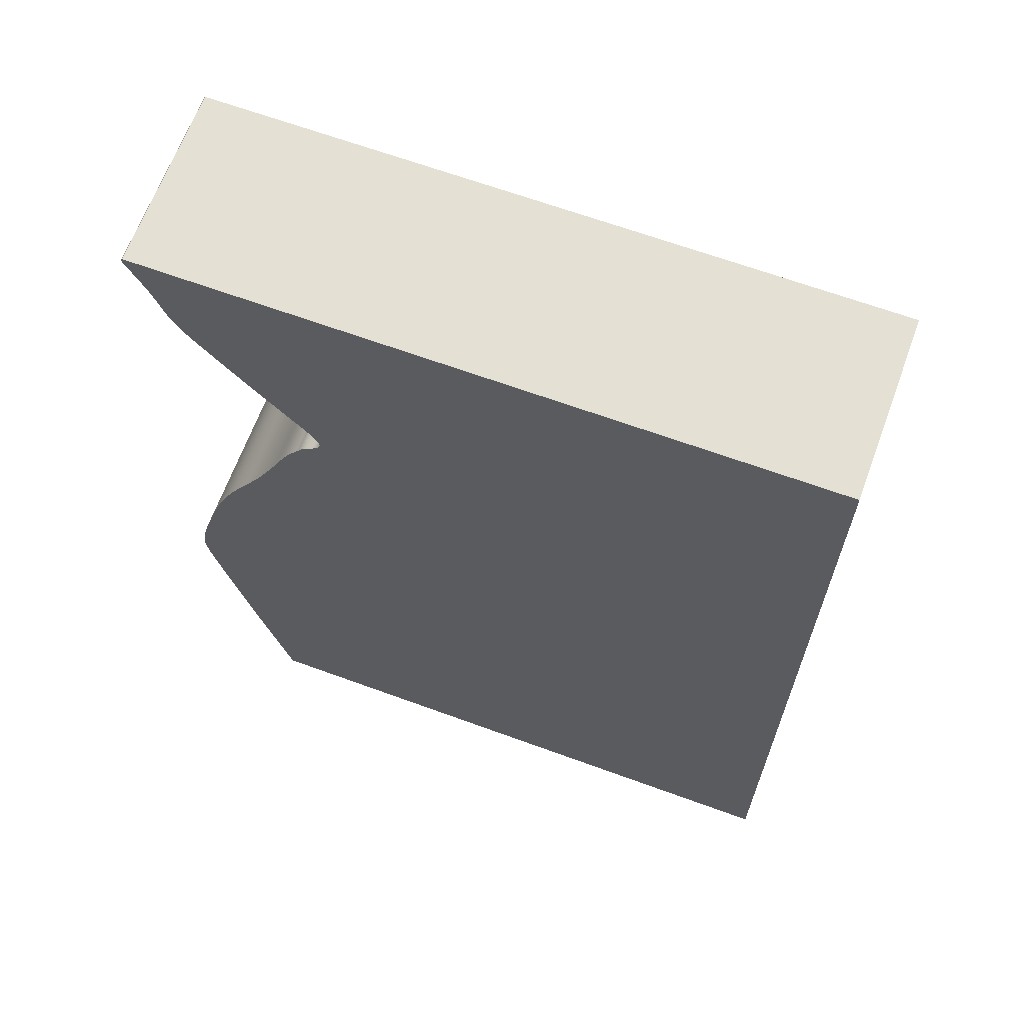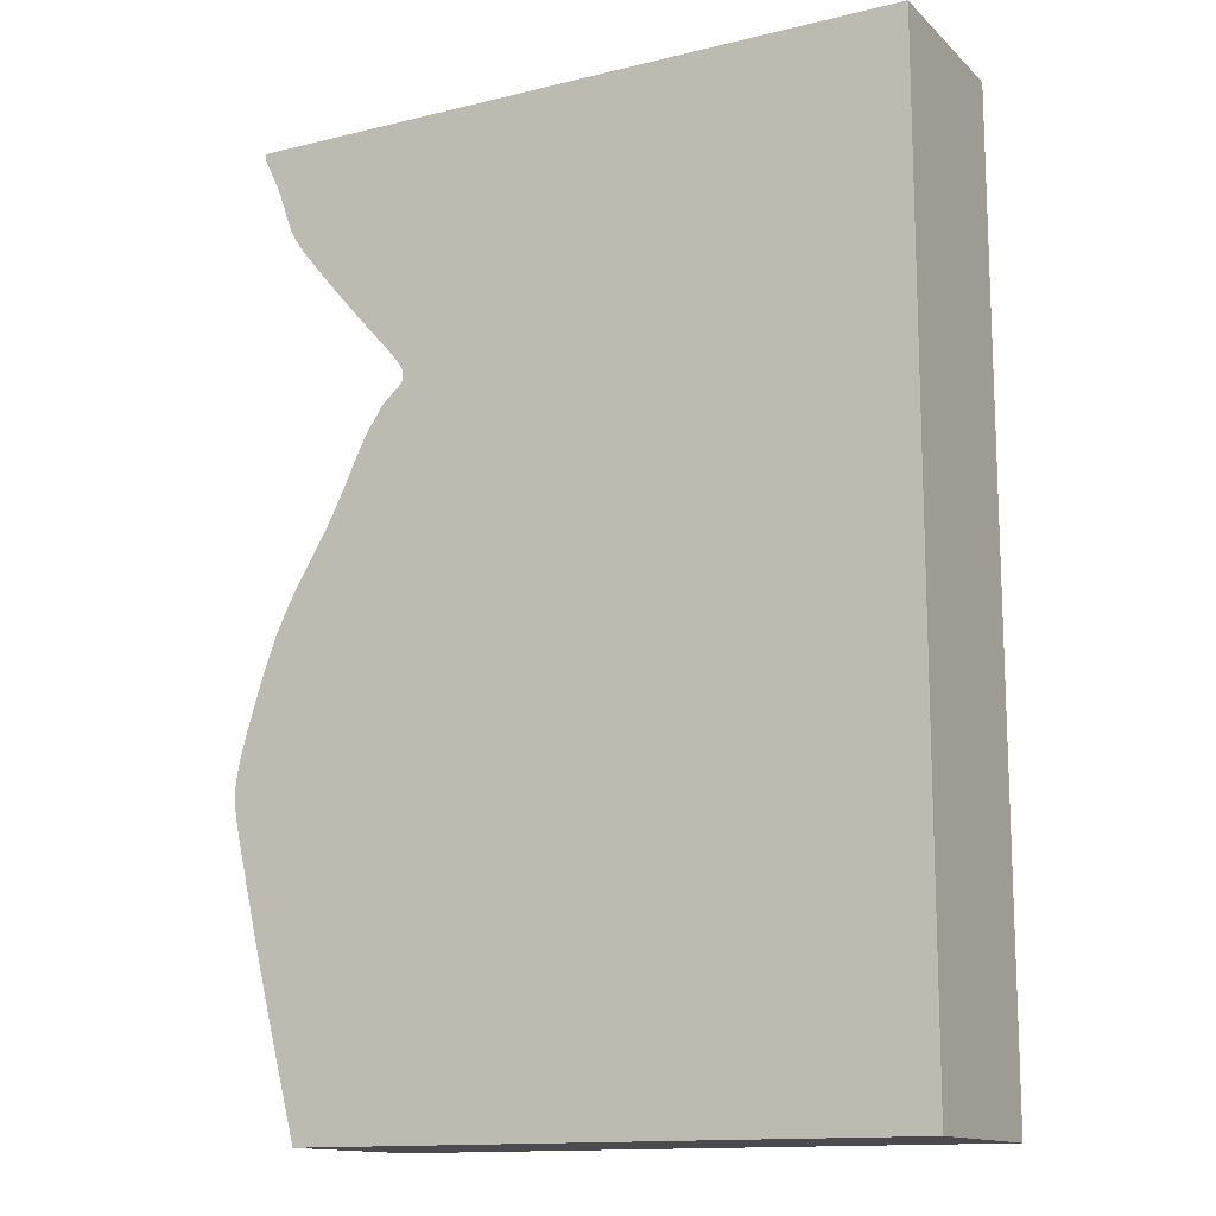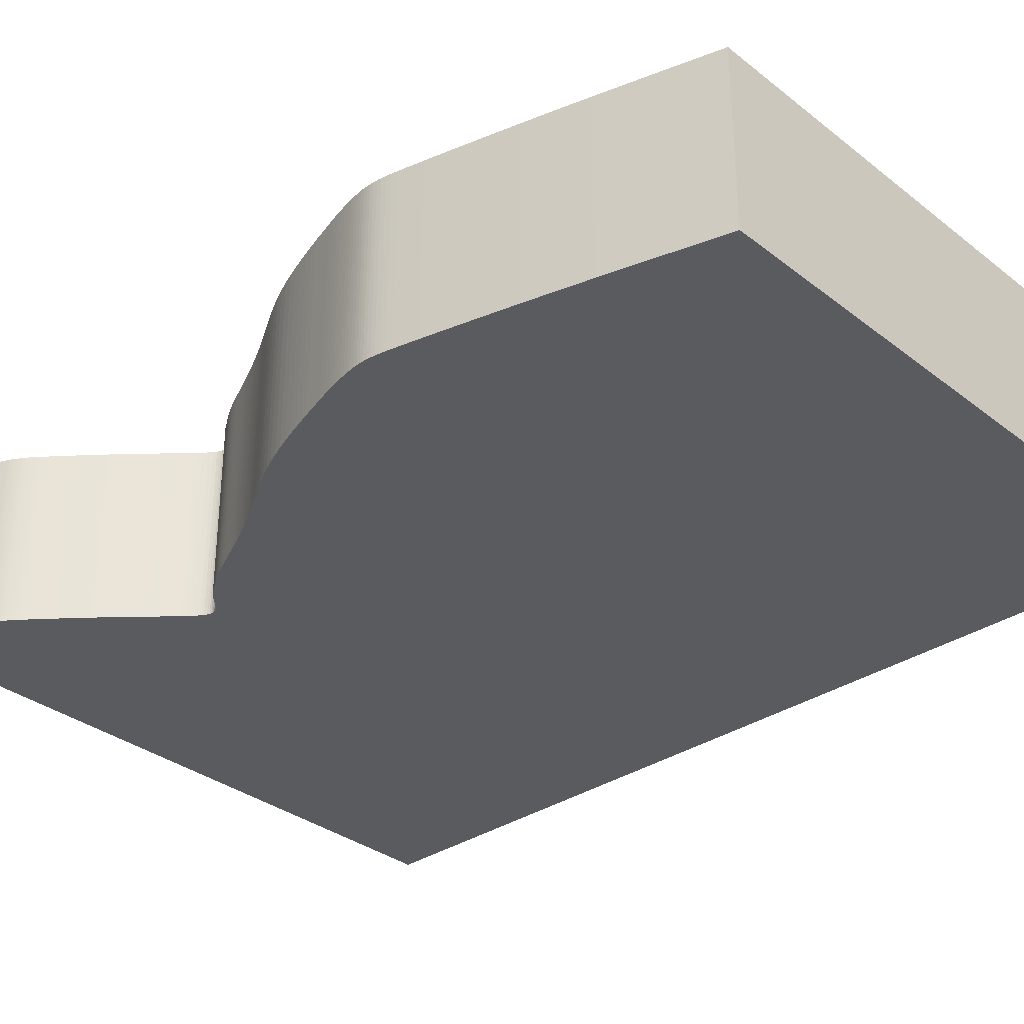
<metadata>
{"format":"obj","ext":"obj","renderer":"f3d","projection":"perspective","resolution":1024,"background":"white","views":[{"elev":65.8,"azim":20.2,"up":"+Y"},{"elev":-13.8,"azim":28.4,"up":"+Y"},{"elev":-33.0,"azim":-46.9,"up":"+Z"}]}
</metadata>
<code>
v 0.02677 0.004713 0
v 0.02659 0.004387 0
v 0.02654 0.004102 0
v 0.0266 0.003817 0
v 0.02674 0.003496 0
v 0.02693 0.003109 0
v 0.02716 0.002644 0
v 0.02743 0.002103 0
v 0.02773 0.001487 0
v 0.02807 0.0007957 0
v 0.02843 3.329e-05 0
v 0.02882 -0.0007828 0
v 0.0292 -0.001627 0
v 0.02956 -0.002478 0
v 0.02989 -0.003323 0
v 0.03021 -0.004162 0
v 0.03049 -0.004961 0
v 0.03074 -0.005718 0
v 0.03097 -0.006434 0
v 0.03119 -0.007113 0
v 0.03141 -0.007757 0
v 0.03164 -0.008371 0
v 0.03188 -0.008956 0
v 0.03213 -0.009518 0
v 0.03239 -0.01006 0
v 0.03266 -0.01058 0
v 0.03294 -0.01109 0
v 0.03324 -0.01159 0
v 0.03356 -0.01208 0
v 0.0339 -0.01258 0
v 0.03428 -0.01311 0
v 0.03471 -0.01369 0
v 0.03522 -0.01434 0
v 0.03583 -0.0151 0
v 0.03656 -0.01599 0
v 0.03743 -0.01705 0
v 0.03846 -0.01829 0
v 0.03963 -0.0197 0
v 0.04092 -0.02124 0
v 0.0423 -0.02287 0
v 0.04373 -0.02454 0
v 0.04518 -0.02621 0
v 0.04661 -0.02782 0
v 0.04797 -0.02935 0
v 0.04922 -0.03075 0
v 0.05033 -0.032 0
v 0.05127 -0.03309 0
v 0.05204 -0.034 0
v 0.05265 -0.03476 0
v 0.05311 -0.0354 0
v 0.05345 -0.03594 0
v 0.05368 -0.03639 0
v 0.05381 -0.0368 0
v 0.05387 -0.03716 0
v 0.05386 -0.03751 0
v 0.0538 -0.03784 0
v 0.05369 -0.03816 0
v 0.05352 -0.03848 0
v 0.0533 -0.03879 0
v 0.05304 -0.0391 0
v 0.05272 -0.03941 0
v 0.05234 -0.03972 0
v 0.05194 -0.04003 0
v 0.05154 -0.04033 0
v 0.05117 -0.04064 0
v 0.05083 -0.04095 0
v 0.05052 -0.04125 0
v 0.05026 -0.04155 0
v 0.05003 -0.04185 0
v 0.04982 -0.04215 0
v 0.04964 -0.04245 0
v 0.04944 -0.04274 0
v 0.04924 -0.04303 0
v 0.04903 -0.04332 0
v 0.04883 -0.04361 0
v 0.04862 -0.04391 0
v 0.04841 -0.04422 0
v 0.04821 -0.04454 0
v 0.048 -0.04486 0
v 0.04779 -0.0452 0
v 0.04758 -0.04554 0
v 0.04737 -0.0459 0
v 0.04716 -0.04628 0
v 0.04693 -0.04669 0
v 0.04671 -0.04712 0
v 0.04647 -0.04758 0
v 0.04621 -0.04809 0
v 0.04595 -0.04864 0
v 0.04566 -0.04924 0
v 0.04535 -0.0499 0
v 0.04502 -0.05062 0
v 0.04465 -0.05141 0
v 0.04425 -0.05228 0
v 0.04382 -0.05321 0
v 0.04335 -0.0542 0
v 0.04283 -0.05526 0
v 0.04226 -0.05639 0
v 0.04165 -0.05758 0
v 0.04099 -0.05883 0
v 0.04028 -0.06013 0
v 0.03952 -0.06149 0
v 0.0387 -0.06289 0
v 0.03783 -0.06434 0
v 0.03693 -0.06583 0
v 0.036 -0.06736 0
v 0.03508 -0.06894 0
v 0.03417 -0.07057 0
v 0.0333 -0.07225 0
v 0.03248 -0.07398 0
v 0.03171 -0.07575 0
v 0.03101 -0.07753 0
v 0.03036 -0.0793 0
v 0.02975 -0.08102 0
v 0.0292 -0.08267 0
v 0.02868 -0.08426 0
v 0.02821 -0.08577 0
v 0.02778 -0.0872 0
v 0.02737 -0.08855 0
v 0.02698 -0.08982 0
v 0.02664 -0.09102 0
v 0.02633 -0.09213 0
v 0.02606 -0.09318 0
v 0.02582 -0.09414 0
v 0.02562 -0.09505 0
v 0.02545 -0.09589 0
v 0.0253 -0.09667 0
v 0.02519 -0.09741 0
v 0.0251 -0.09811 0
v 0.02504 -0.09875 0
v 0.025 -0.09938 0
v 0.025 -0.1 0
v 0.02502 -0.1006 0
v 0.02508 -0.1013 0
v 0.02517 -0.102 0
v 0.02529 -0.1028 0
v 0.02546 -0.1037 0
v 0.02567 -0.1047 0
v 0.02592 -0.1058 0
v 0.02623 -0.1072 0
v 0.02658 -0.1087 0
v 0.027 -0.1105 0
v 0.02747 -0.1126 0
v 0.02802 -0.1149 0
v 0.02862 -0.1174 0
v 0.0293 -0.1203 0
v 0.03005 -0.1234 0
v 0.03085 -0.1266 0
v 0.03169 -0.13 0
v 0.03257 -0.1334 0
v 0.03347 -0.1369 0
v 0.03437 -0.1403 0
v 0.03525 -0.1436 0
v 0.03608 -0.1468 0
v 0.03686 -0.1497 0
v 0.03756 -0.1524 0
v 0.1376 -0.1524 0
v 0.1376 0.004713 0
v 0.02677 0.004713 0.03
v 0.02659 0.004387 0.03
v 0.02654 0.004102 0.03
v 0.0266 0.003817 0.03
v 0.02674 0.003496 0.03
v 0.02693 0.003109 0.03
v 0.02716 0.002644 0.03
v 0.02743 0.002103 0.03
v 0.02773 0.001487 0.03
v 0.02807 0.0007957 0.03
v 0.02843 3.329e-05 0.03
v 0.02882 -0.0007828 0.03
v 0.0292 -0.001627 0.03
v 0.02956 -0.002478 0.03
v 0.02989 -0.003323 0.03
v 0.03021 -0.004162 0.03
v 0.03049 -0.004961 0.03
v 0.03074 -0.005718 0.03
v 0.03097 -0.006434 0.03
v 0.03119 -0.007113 0.03
v 0.03141 -0.007757 0.03
v 0.03164 -0.008371 0.03
v 0.03188 -0.008956 0.03
v 0.03213 -0.009518 0.03
v 0.03239 -0.01006 0.03
v 0.03266 -0.01058 0.03
v 0.03294 -0.01109 0.03
v 0.03324 -0.01159 0.03
v 0.03356 -0.01208 0.03
v 0.0339 -0.01258 0.03
v 0.03428 -0.01311 0.03
v 0.03471 -0.01369 0.03
v 0.03522 -0.01434 0.03
v 0.03583 -0.0151 0.03
v 0.03656 -0.01599 0.03
v 0.03743 -0.01705 0.03
v 0.03846 -0.01829 0.03
v 0.03963 -0.0197 0.03
v 0.04092 -0.02124 0.03
v 0.0423 -0.02287 0.03
v 0.04373 -0.02454 0.03
v 0.04518 -0.02621 0.03
v 0.04661 -0.02782 0.03
v 0.04797 -0.02935 0.03
v 0.04922 -0.03075 0.03
v 0.05033 -0.032 0.03
v 0.05127 -0.03309 0.03
v 0.05204 -0.034 0.03
v 0.05265 -0.03476 0.03
v 0.05311 -0.0354 0.03
v 0.05345 -0.03594 0.03
v 0.05368 -0.03639 0.03
v 0.05381 -0.0368 0.03
v 0.05387 -0.03716 0.03
v 0.05386 -0.03751 0.03
v 0.0538 -0.03784 0.03
v 0.05369 -0.03816 0.03
v 0.05352 -0.03848 0.03
v 0.0533 -0.03879 0.03
v 0.05304 -0.0391 0.03
v 0.05272 -0.03941 0.03
v 0.05234 -0.03972 0.03
v 0.05194 -0.04003 0.03
v 0.05154 -0.04033 0.03
v 0.05117 -0.04064 0.03
v 0.05083 -0.04095 0.03
v 0.05052 -0.04125 0.03
v 0.05026 -0.04155 0.03
v 0.05003 -0.04185 0.03
v 0.04982 -0.04215 0.03
v 0.04964 -0.04245 0.03
v 0.04944 -0.04274 0.03
v 0.04924 -0.04303 0.03
v 0.04903 -0.04332 0.03
v 0.04883 -0.04361 0.03
v 0.04862 -0.04391 0.03
v 0.04841 -0.04422 0.03
v 0.04821 -0.04454 0.03
v 0.048 -0.04486 0.03
v 0.04779 -0.0452 0.03
v 0.04758 -0.04554 0.03
v 0.04737 -0.0459 0.03
v 0.04716 -0.04628 0.03
v 0.04693 -0.04669 0.03
v 0.04671 -0.04712 0.03
v 0.04647 -0.04758 0.03
v 0.04621 -0.04809 0.03
v 0.04595 -0.04864 0.03
v 0.04566 -0.04924 0.03
v 0.04535 -0.0499 0.03
v 0.04502 -0.05062 0.03
v 0.04465 -0.05141 0.03
v 0.04425 -0.05228 0.03
v 0.04382 -0.05321 0.03
v 0.04335 -0.0542 0.03
v 0.04283 -0.05526 0.03
v 0.04226 -0.05639 0.03
v 0.04165 -0.05758 0.03
v 0.04099 -0.05883 0.03
v 0.04028 -0.06013 0.03
v 0.03952 -0.06149 0.03
v 0.0387 -0.06289 0.03
v 0.03783 -0.06434 0.03
v 0.03693 -0.06583 0.03
v 0.036 -0.06736 0.03
v 0.03508 -0.06894 0.03
v 0.03417 -0.07057 0.03
v 0.0333 -0.07225 0.03
v 0.03248 -0.07398 0.03
v 0.03171 -0.07575 0.03
v 0.03101 -0.07753 0.03
v 0.03036 -0.0793 0.03
v 0.02975 -0.08102 0.03
v 0.0292 -0.08267 0.03
v 0.02868 -0.08426 0.03
v 0.02821 -0.08577 0.03
v 0.02778 -0.0872 0.03
v 0.02737 -0.08855 0.03
v 0.02698 -0.08982 0.03
v 0.02664 -0.09102 0.03
v 0.02633 -0.09213 0.03
v 0.02606 -0.09318 0.03
v 0.02582 -0.09414 0.03
v 0.02562 -0.09505 0.03
v 0.02545 -0.09589 0.03
v 0.0253 -0.09667 0.03
v 0.02519 -0.09741 0.03
v 0.0251 -0.09811 0.03
v 0.02504 -0.09875 0.03
v 0.025 -0.09938 0.03
v 0.025 -0.1 0.03
v 0.02502 -0.1006 0.03
v 0.02508 -0.1013 0.03
v 0.02517 -0.102 0.03
v 0.02529 -0.1028 0.03
v 0.02546 -0.1037 0.03
v 0.02567 -0.1047 0.03
v 0.02592 -0.1058 0.03
v 0.02623 -0.1072 0.03
v 0.02658 -0.1087 0.03
v 0.027 -0.1105 0.03
v 0.02747 -0.1126 0.03
v 0.02802 -0.1149 0.03
v 0.02862 -0.1174 0.03
v 0.0293 -0.1203 0.03
v 0.03005 -0.1234 0.03
v 0.03085 -0.1266 0.03
v 0.03169 -0.13 0.03
v 0.03257 -0.1334 0.03
v 0.03347 -0.1369 0.03
v 0.03437 -0.1403 0.03
v 0.03525 -0.1436 0.03
v 0.03608 -0.1468 0.03
v 0.03686 -0.1497 0.03
v 0.03756 -0.1524 0.03
v 0.1376 -0.1524 0.03
v 0.1376 0.004713 0.03
f 2 1 157
f 4 3 2
f 6 5 4
f 20 19 18
f 22 21 20
f 24 23 22
f 26 25 24
f 28 27 26
f 30 29 28
f 32 31 30
f 34 33 32
f 36 35 34
f 38 37 36
f 40 39 38
f 42 41 40
f 44 43 42
f 64 63 62
f 66 65 64
f 68 67 66
f 70 69 68
f 75 74 73
f 77 76 75
f 79 78 77
f 81 80 79
f 83 82 81
f 85 84 83
f 87 86 85
f 89 88 87
f 91 90 89
f 105 104 103
f 107 106 105
f 109 108 107
f 111 110 109
f 113 112 111
f 115 114 113
f 117 116 115
f 120 119 118
f 122 121 120
f 124 123 122
f 126 125 124
f 128 127 126
f 130 129 128
f 132 131 130
f 134 133 132
f 136 135 134
f 138 137 136
f 140 139 138
f 142 141 140
f 144 143 142
f 146 145 144
f 148 147 146
f 150 149 148
f 152 151 150
f 156 155 154
f 2 157 156
f 6 4 2
f 22 20 18
f 26 24 22
f 30 28 26
f 34 32 30
f 38 36 34
f 42 40 38
f 45 44 42
f 66 64 62
f 70 68 66
f 77 75 73
f 81 79 77
f 85 83 81
f 89 87 85
f 92 91 89
f 107 105 103
f 111 109 107
f 115 113 111
f 118 117 115
f 122 120 118
f 126 124 122
f 130 128 126
f 134 132 130
f 138 136 134
f 142 140 138
f 146 144 142
f 150 148 146
f 153 152 150
f 156 154 153
f 6 2 156
f 22 18 17
f 30 26 22
f 38 34 30
f 45 42 38
f 66 62 61
f 71 70 66
f 77 73 72
f 85 81 77
f 92 89 85
f 107 103 102
f 115 111 107
f 122 118 115
f 130 126 122
f 138 134 130
f 146 142 138
f 153 150 146
f 7 6 156
f 30 22 17
f 45 38 30
f 71 66 61
f 85 77 72
f 93 92 85
f 115 107 102
f 130 122 115
f 146 138 130
f 156 153 146
f 8 7 156
f 30 17 16
f 46 45 30
f 71 61 60
f 85 72 71
f 94 93 85
f 115 102 101
f 146 130 115
f 9 8 156
f 30 16 15
f 47 46 30
f 85 71 60
f 115 101 100
f 156 146 115
f 10 9 156
f 30 15 14
f 85 60 59
f 115 100 99
f 11 10 156
f 30 14 13
f 94 85 59
f 115 99 98
f 12 11 156
f 47 30 13
f 94 59 58
f 115 98 97
f 13 12 156
f 48 47 13
f 95 94 58
f 115 97 96
f 49 48 13
f 96 95 58
f 156 115 96
f 50 49 13
f 156 96 58
f 50 13 156
f 156 58 57
f 51 50 156
f 156 57 56
f 52 51 156
f 156 56 55
f 53 52 156
f 156 55 54
f 54 53 156
f 314 158 159
f 159 160 161
f 161 162 163
f 175 176 177
f 177 178 179
f 179 180 181
f 181 182 183
f 183 184 185
f 185 186 187
f 187 188 189
f 189 190 191
f 191 192 193
f 193 194 195
f 195 196 197
f 197 198 199
f 199 200 201
f 219 220 221
f 221 222 223
f 223 224 225
f 225 226 227
f 230 231 232
f 232 233 234
f 234 235 236
f 236 237 238
f 238 239 240
f 240 241 242
f 242 243 244
f 244 245 246
f 246 247 248
f 260 261 262
f 262 263 264
f 264 265 266
f 266 267 268
f 268 269 270
f 270 271 272
f 272 273 274
f 275 276 277
f 277 278 279
f 279 280 281
f 281 282 283
f 283 284 285
f 285 286 287
f 287 288 289
f 289 290 291
f 291 292 293
f 293 294 295
f 295 296 297
f 297 298 299
f 299 300 301
f 301 302 303
f 303 304 305
f 305 306 307
f 307 308 309
f 311 312 313
f 313 314 159
f 159 161 163
f 175 177 179
f 179 181 183
f 183 185 187
f 187 189 191
f 191 193 195
f 195 197 199
f 199 201 202
f 219 221 223
f 223 225 227
f 230 232 234
f 234 236 238
f 238 240 242
f 242 244 246
f 246 248 249
f 260 262 264
f 264 266 268
f 268 270 272
f 272 274 275
f 275 277 279
f 279 281 283
f 283 285 287
f 287 289 291
f 291 293 295
f 295 297 299
f 299 301 303
f 303 305 307
f 307 309 310
f 310 311 313
f 313 159 163
f 174 175 179
f 179 183 187
f 187 191 195
f 195 199 202
f 218 219 223
f 223 227 228
f 229 230 234
f 234 238 242
f 242 246 249
f 259 260 264
f 264 268 272
f 272 275 279
f 279 283 287
f 287 291 295
f 295 299 303
f 303 307 310
f 313 163 164
f 174 179 187
f 187 195 202
f 218 223 228
f 229 234 242
f 242 249 250
f 259 264 272
f 272 279 287
f 287 295 303
f 303 310 313
f 313 164 165
f 173 174 187
f 187 202 203
f 217 218 228
f 228 229 242
f 242 250 251
f 258 259 272
f 272 287 303
f 313 165 166
f 172 173 187
f 187 203 204
f 217 228 242
f 257 258 272
f 272 303 313
f 313 166 167
f 171 172 187
f 216 217 242
f 256 257 272
f 313 167 168
f 170 171 187
f 216 242 251
f 255 256 272
f 313 168 169
f 170 187 204
f 215 216 251
f 254 255 272
f 313 169 170
f 170 204 205
f 215 251 252
f 253 254 272
f 170 205 206
f 215 252 253
f 253 272 313
f 170 206 207
f 215 253 313
f 313 170 207
f 214 215 313
f 313 207 208
f 213 214 313
f 313 208 209
f 212 213 313
f 313 209 210
f 211 212 313
f 313 210 211
f 159 158 2
f 2 158 1
f 160 159 3
f 3 159 2
f 161 160 4
f 4 160 3
f 162 161 5
f 5 161 4
f 163 162 6
f 6 162 5
f 164 163 7
f 7 163 6
f 165 164 8
f 8 164 7
f 166 165 9
f 9 165 8
f 167 166 10
f 10 166 9
f 168 167 11
f 11 167 10
f 169 168 12
f 12 168 11
f 170 169 13
f 13 169 12
f 171 170 14
f 14 170 13
f 172 171 15
f 15 171 14
f 173 172 16
f 16 172 15
f 174 173 17
f 17 173 16
f 175 174 18
f 18 174 17
f 176 175 19
f 19 175 18
f 177 176 20
f 20 176 19
f 178 177 21
f 21 177 20
f 179 178 22
f 22 178 21
f 180 179 23
f 23 179 22
f 181 180 24
f 24 180 23
f 182 181 25
f 25 181 24
f 183 182 26
f 26 182 25
f 184 183 27
f 27 183 26
f 185 184 28
f 28 184 27
f 186 185 29
f 29 185 28
f 187 186 30
f 30 186 29
f 188 187 31
f 31 187 30
f 189 188 32
f 32 188 31
f 190 189 33
f 33 189 32
f 191 190 34
f 34 190 33
f 192 191 35
f 35 191 34
f 193 192 36
f 36 192 35
f 194 193 37
f 37 193 36
f 195 194 38
f 38 194 37
f 196 195 39
f 39 195 38
f 197 196 40
f 40 196 39
f 198 197 41
f 41 197 40
f 199 198 42
f 42 198 41
f 200 199 43
f 43 199 42
f 201 200 44
f 44 200 43
f 202 201 45
f 45 201 44
f 203 202 46
f 46 202 45
f 204 203 47
f 47 203 46
f 205 204 48
f 48 204 47
f 206 205 49
f 49 205 48
f 207 206 50
f 50 206 49
f 208 207 51
f 51 207 50
f 209 208 52
f 52 208 51
f 210 209 53
f 53 209 52
f 211 210 54
f 54 210 53
f 212 211 55
f 55 211 54
f 213 212 56
f 56 212 55
f 214 213 57
f 57 213 56
f 215 214 58
f 58 214 57
f 216 215 59
f 59 215 58
f 217 216 60
f 60 216 59
f 218 217 61
f 61 217 60
f 219 218 62
f 62 218 61
f 220 219 63
f 63 219 62
f 221 220 64
f 64 220 63
f 222 221 65
f 65 221 64
f 223 222 66
f 66 222 65
f 224 223 67
f 67 223 66
f 225 224 68
f 68 224 67
f 226 225 69
f 69 225 68
f 227 226 70
f 70 226 69
f 228 227 71
f 71 227 70
f 229 228 72
f 72 228 71
f 230 229 73
f 73 229 72
f 231 230 74
f 74 230 73
f 232 231 75
f 75 231 74
f 233 232 76
f 76 232 75
f 234 233 77
f 77 233 76
f 235 234 78
f 78 234 77
f 236 235 79
f 79 235 78
f 237 236 80
f 80 236 79
f 238 237 81
f 81 237 80
f 239 238 82
f 82 238 81
f 240 239 83
f 83 239 82
f 241 240 84
f 84 240 83
f 242 241 85
f 85 241 84
f 243 242 86
f 86 242 85
f 244 243 87
f 87 243 86
f 245 244 88
f 88 244 87
f 246 245 89
f 89 245 88
f 247 246 90
f 90 246 89
f 248 247 91
f 91 247 90
f 249 248 92
f 92 248 91
f 250 249 93
f 93 249 92
f 251 250 94
f 94 250 93
f 252 251 95
f 95 251 94
f 253 252 96
f 96 252 95
f 254 253 97
f 97 253 96
f 255 254 98
f 98 254 97
f 256 255 99
f 99 255 98
f 257 256 100
f 100 256 99
f 258 257 101
f 101 257 100
f 259 258 102
f 102 258 101
f 260 259 103
f 103 259 102
f 261 260 104
f 104 260 103
f 262 261 105
f 105 261 104
f 263 262 106
f 106 262 105
f 264 263 107
f 107 263 106
f 265 264 108
f 108 264 107
f 266 265 109
f 109 265 108
f 267 266 110
f 110 266 109
f 268 267 111
f 111 267 110
f 269 268 112
f 112 268 111
f 270 269 113
f 113 269 112
f 271 270 114
f 114 270 113
f 272 271 115
f 115 271 114
f 273 272 116
f 116 272 115
f 274 273 117
f 117 273 116
f 275 274 118
f 118 274 117
f 276 275 119
f 119 275 118
f 277 276 120
f 120 276 119
f 278 277 121
f 121 277 120
f 279 278 122
f 122 278 121
f 280 279 123
f 123 279 122
f 281 280 124
f 124 280 123
f 282 281 125
f 125 281 124
f 283 282 126
f 126 282 125
f 284 283 127
f 127 283 126
f 285 284 128
f 128 284 127
f 286 285 129
f 129 285 128
f 287 286 130
f 130 286 129
f 288 287 131
f 131 287 130
f 289 288 132
f 132 288 131
f 290 289 133
f 133 289 132
f 291 290 134
f 134 290 133
f 292 291 135
f 135 291 134
f 293 292 136
f 136 292 135
f 294 293 137
f 137 293 136
f 295 294 138
f 138 294 137
f 296 295 139
f 139 295 138
f 297 296 140
f 140 296 139
f 298 297 141
f 141 297 140
f 299 298 142
f 142 298 141
f 300 299 143
f 143 299 142
f 301 300 144
f 144 300 143
f 302 301 145
f 145 301 144
f 303 302 146
f 146 302 145
f 304 303 147
f 147 303 146
f 305 304 148
f 148 304 147
f 306 305 149
f 149 305 148
f 307 306 150
f 150 306 149
f 308 307 151
f 151 307 150
f 309 308 152
f 152 308 151
f 310 309 153
f 153 309 152
f 311 310 154
f 154 310 153
f 312 311 155
f 155 311 154
f 313 312 156
f 156 312 155
f 158 314 1
f 1 314 157
f 314 313 157
f 157 313 156

</code>
